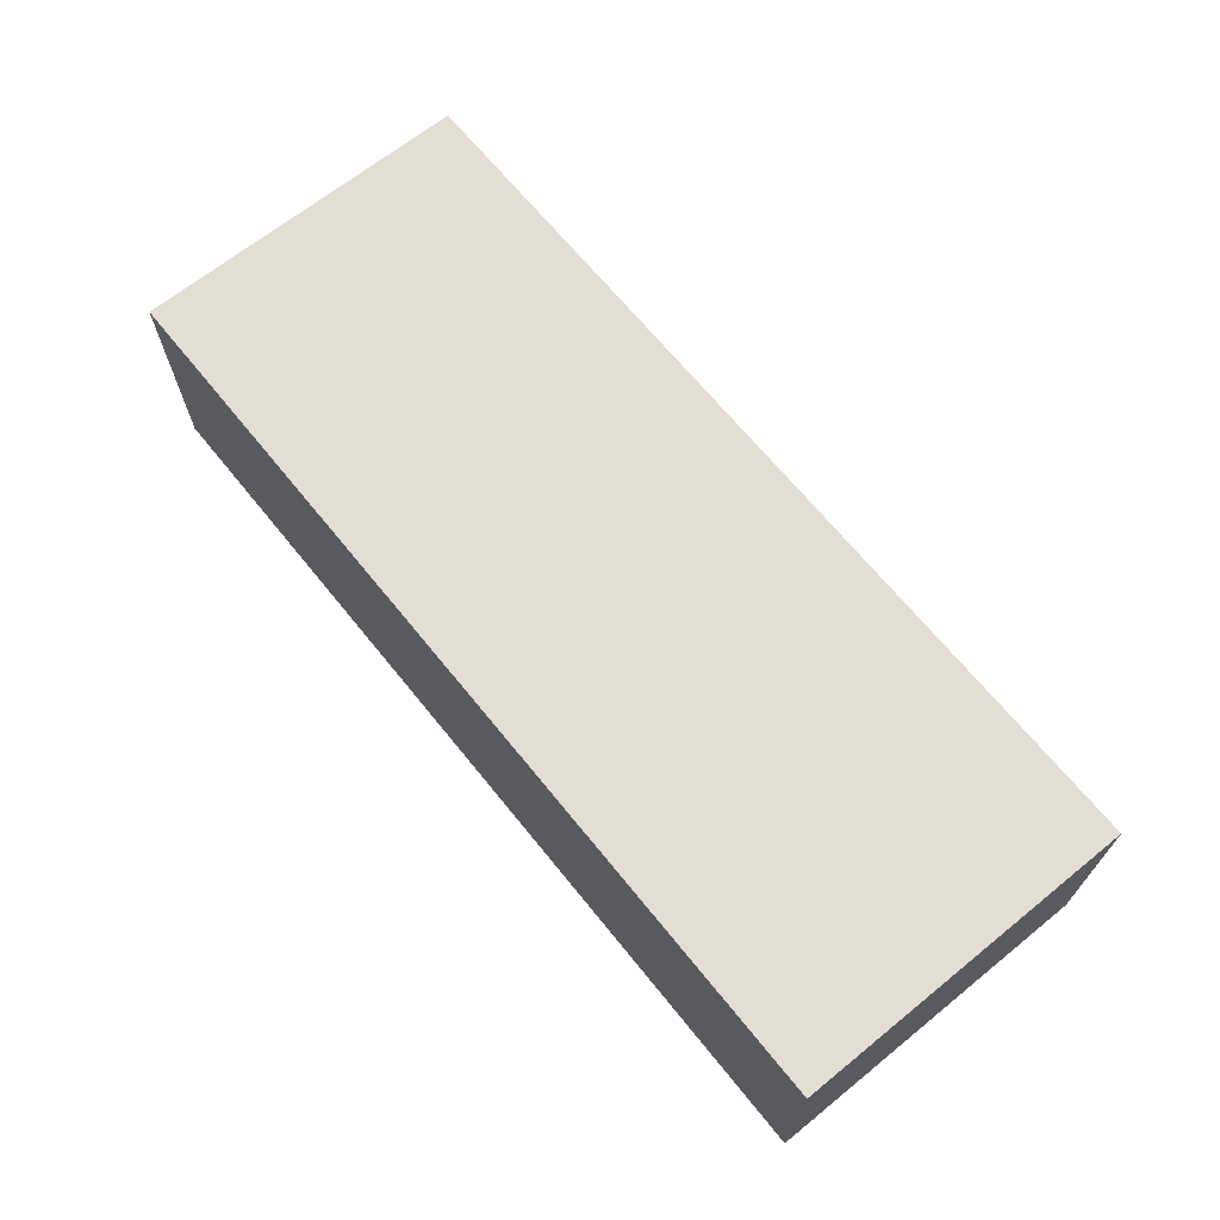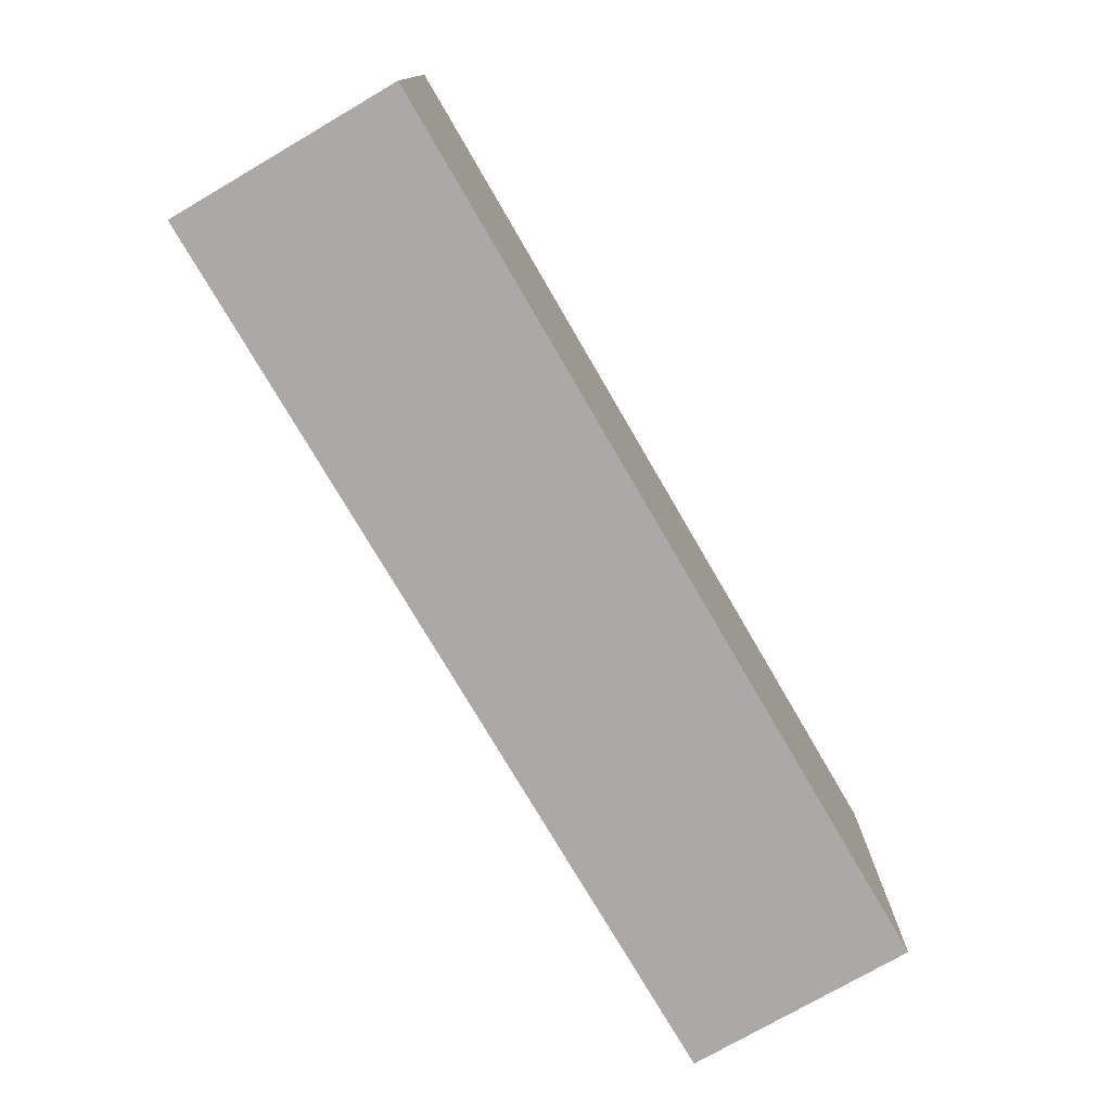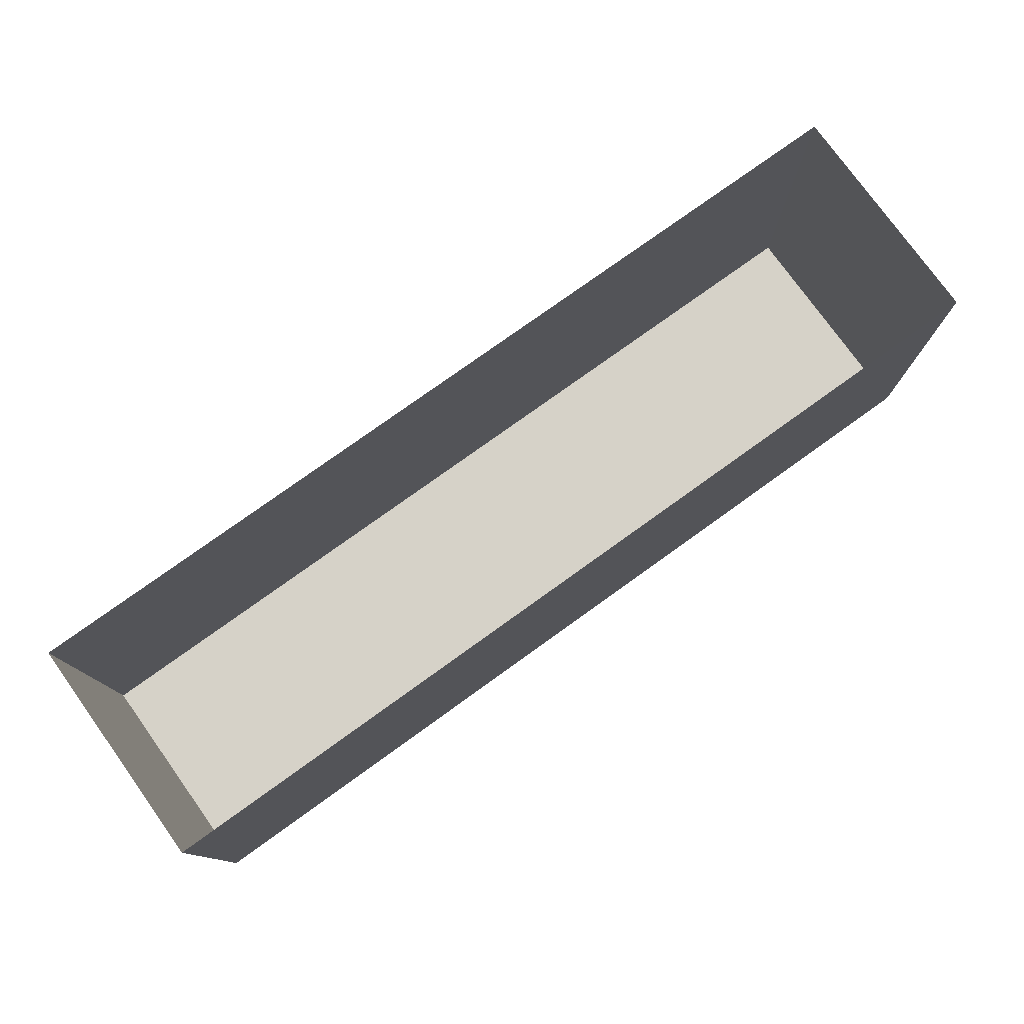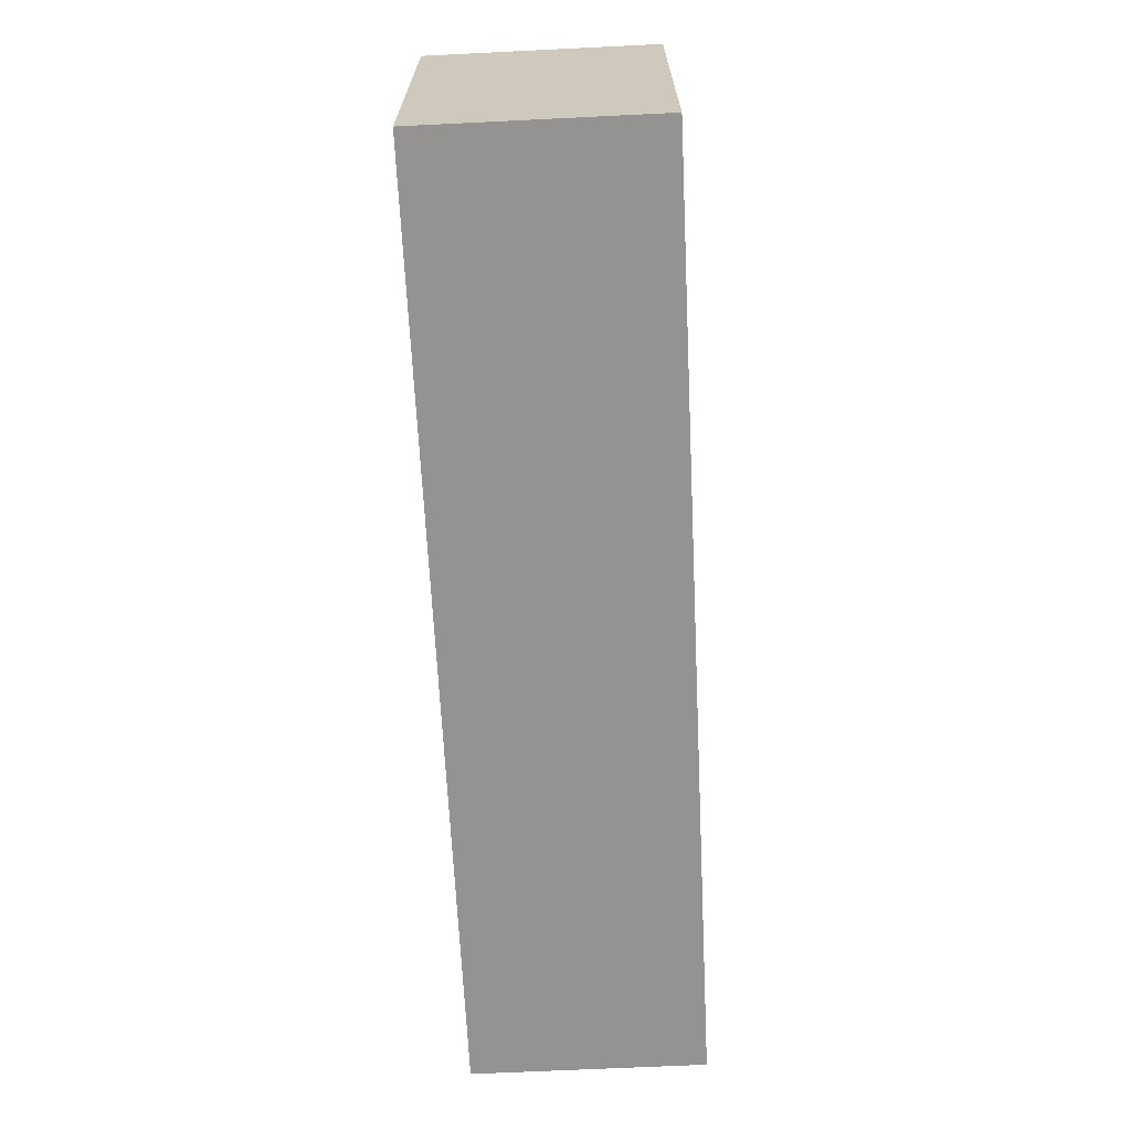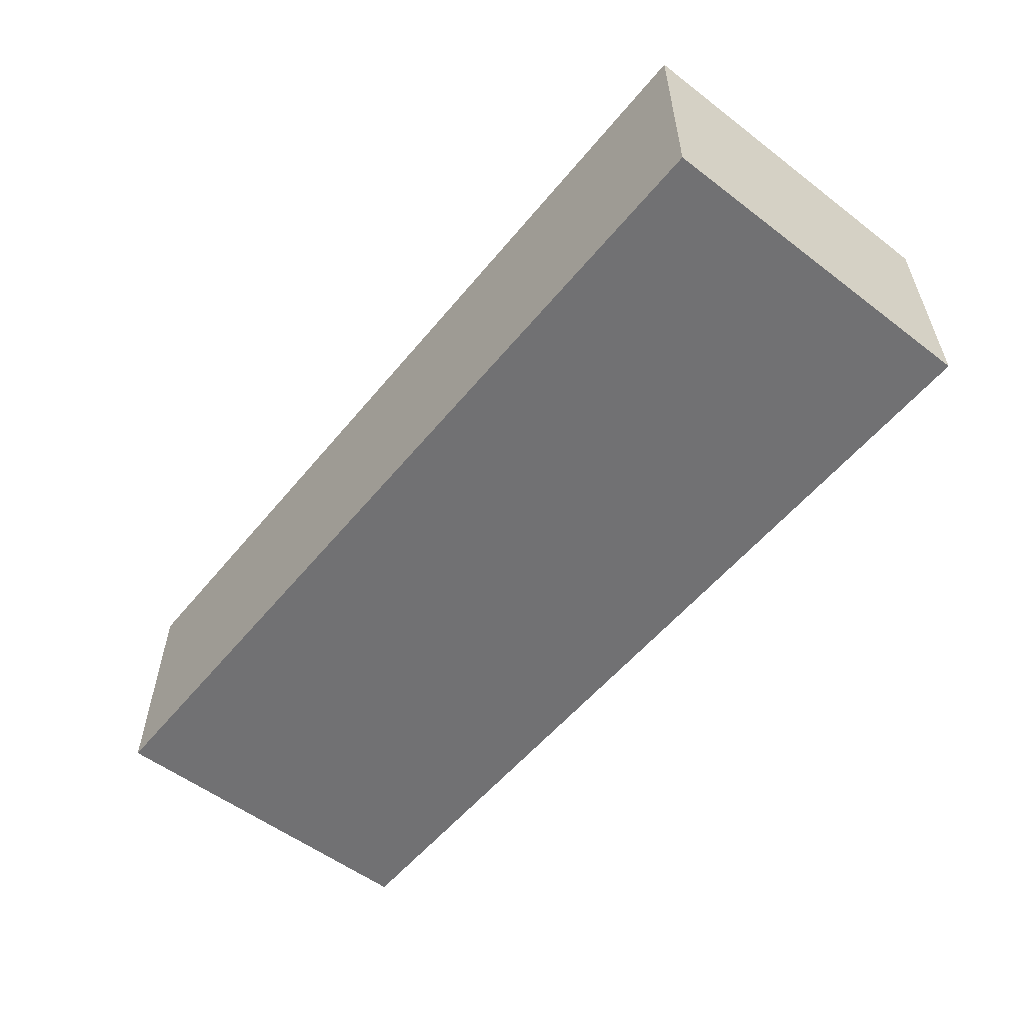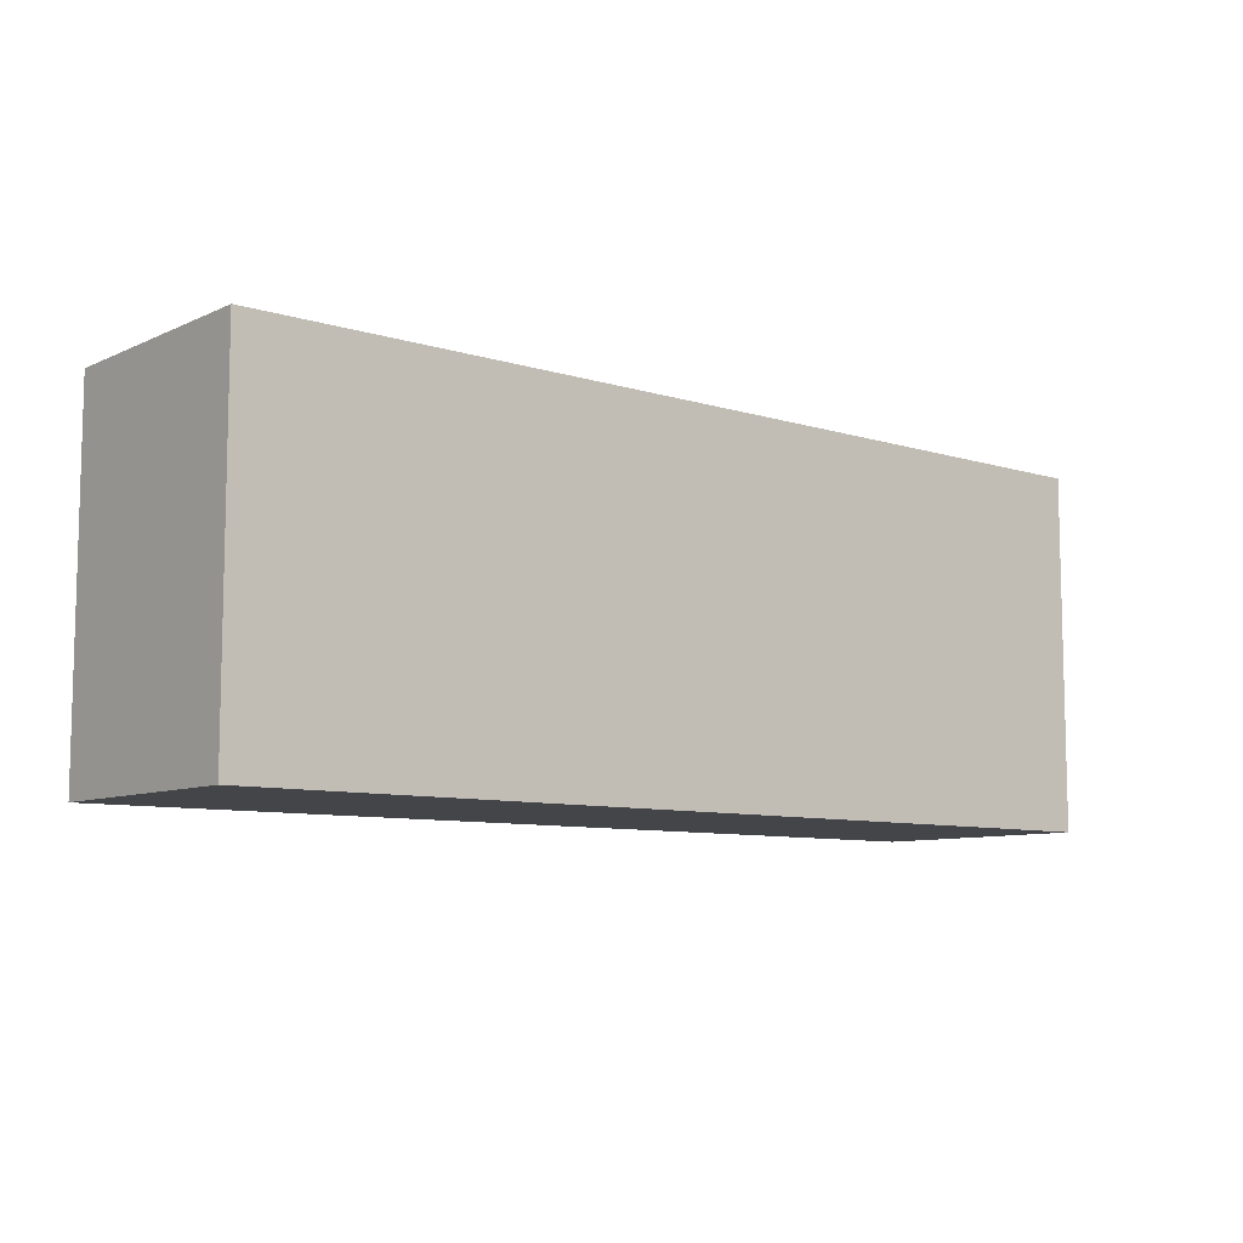
<metadata>
{"format":"obj","ext":"obj","renderer":"f3d","projection":"perspective","resolution":1024,"background":"white","views":[{"elev":67.3,"azim":-129.0,"up":"+Y"},{"elev":-75.6,"azim":-59.8,"up":"+Z"},{"elev":77.6,"azim":144.3,"up":"+Z"},{"elev":-66.8,"azim":-87.2,"up":"+Z"},{"elev":-55.3,"azim":-128.7,"up":"+Y"},{"elev":-8.6,"azim":140.2,"up":"+Z"}]}
</metadata>
<code>
o #ID199
v -0.09001 -0.3934 -0.7435
v 0.0827 -0.4366 -0.7435
v -0.09001 -0.4366 -0.7435
v 0.0827 -0.3934 -0.7435
v 0.0827 -0.4366 -0.7435
v -0.09001 -0.4366 -0.6788
v -0.09001 -0.4366 -0.7435
v 0.0827 -0.4366 -0.6788
v -0.09001 -0.3934 -0.7435
v -0.09001 -0.4366 -0.6788
v -0.09001 -0.3934 -0.6788
v -0.09001 -0.4366 -0.7435
v 0.0827 -0.3934 -0.6788
v -0.09001 -0.3934 -0.7435
v -0.09001 -0.3934 -0.6788
v 0.0827 -0.3934 -0.7435
v 0.0827 -0.4366 -0.7435
v 0.0827 -0.3934 -0.6788
v 0.0827 -0.4366 -0.6788
v 0.0827 -0.3934 -0.7435
f 1 2 3
f 2 1 4
f 5 6 7
f 6 5 8
f 9 10 11
f 10 9 12
f 13 14 15
f 14 13 16
f 17 18 19
f 18 17 20

</code>
